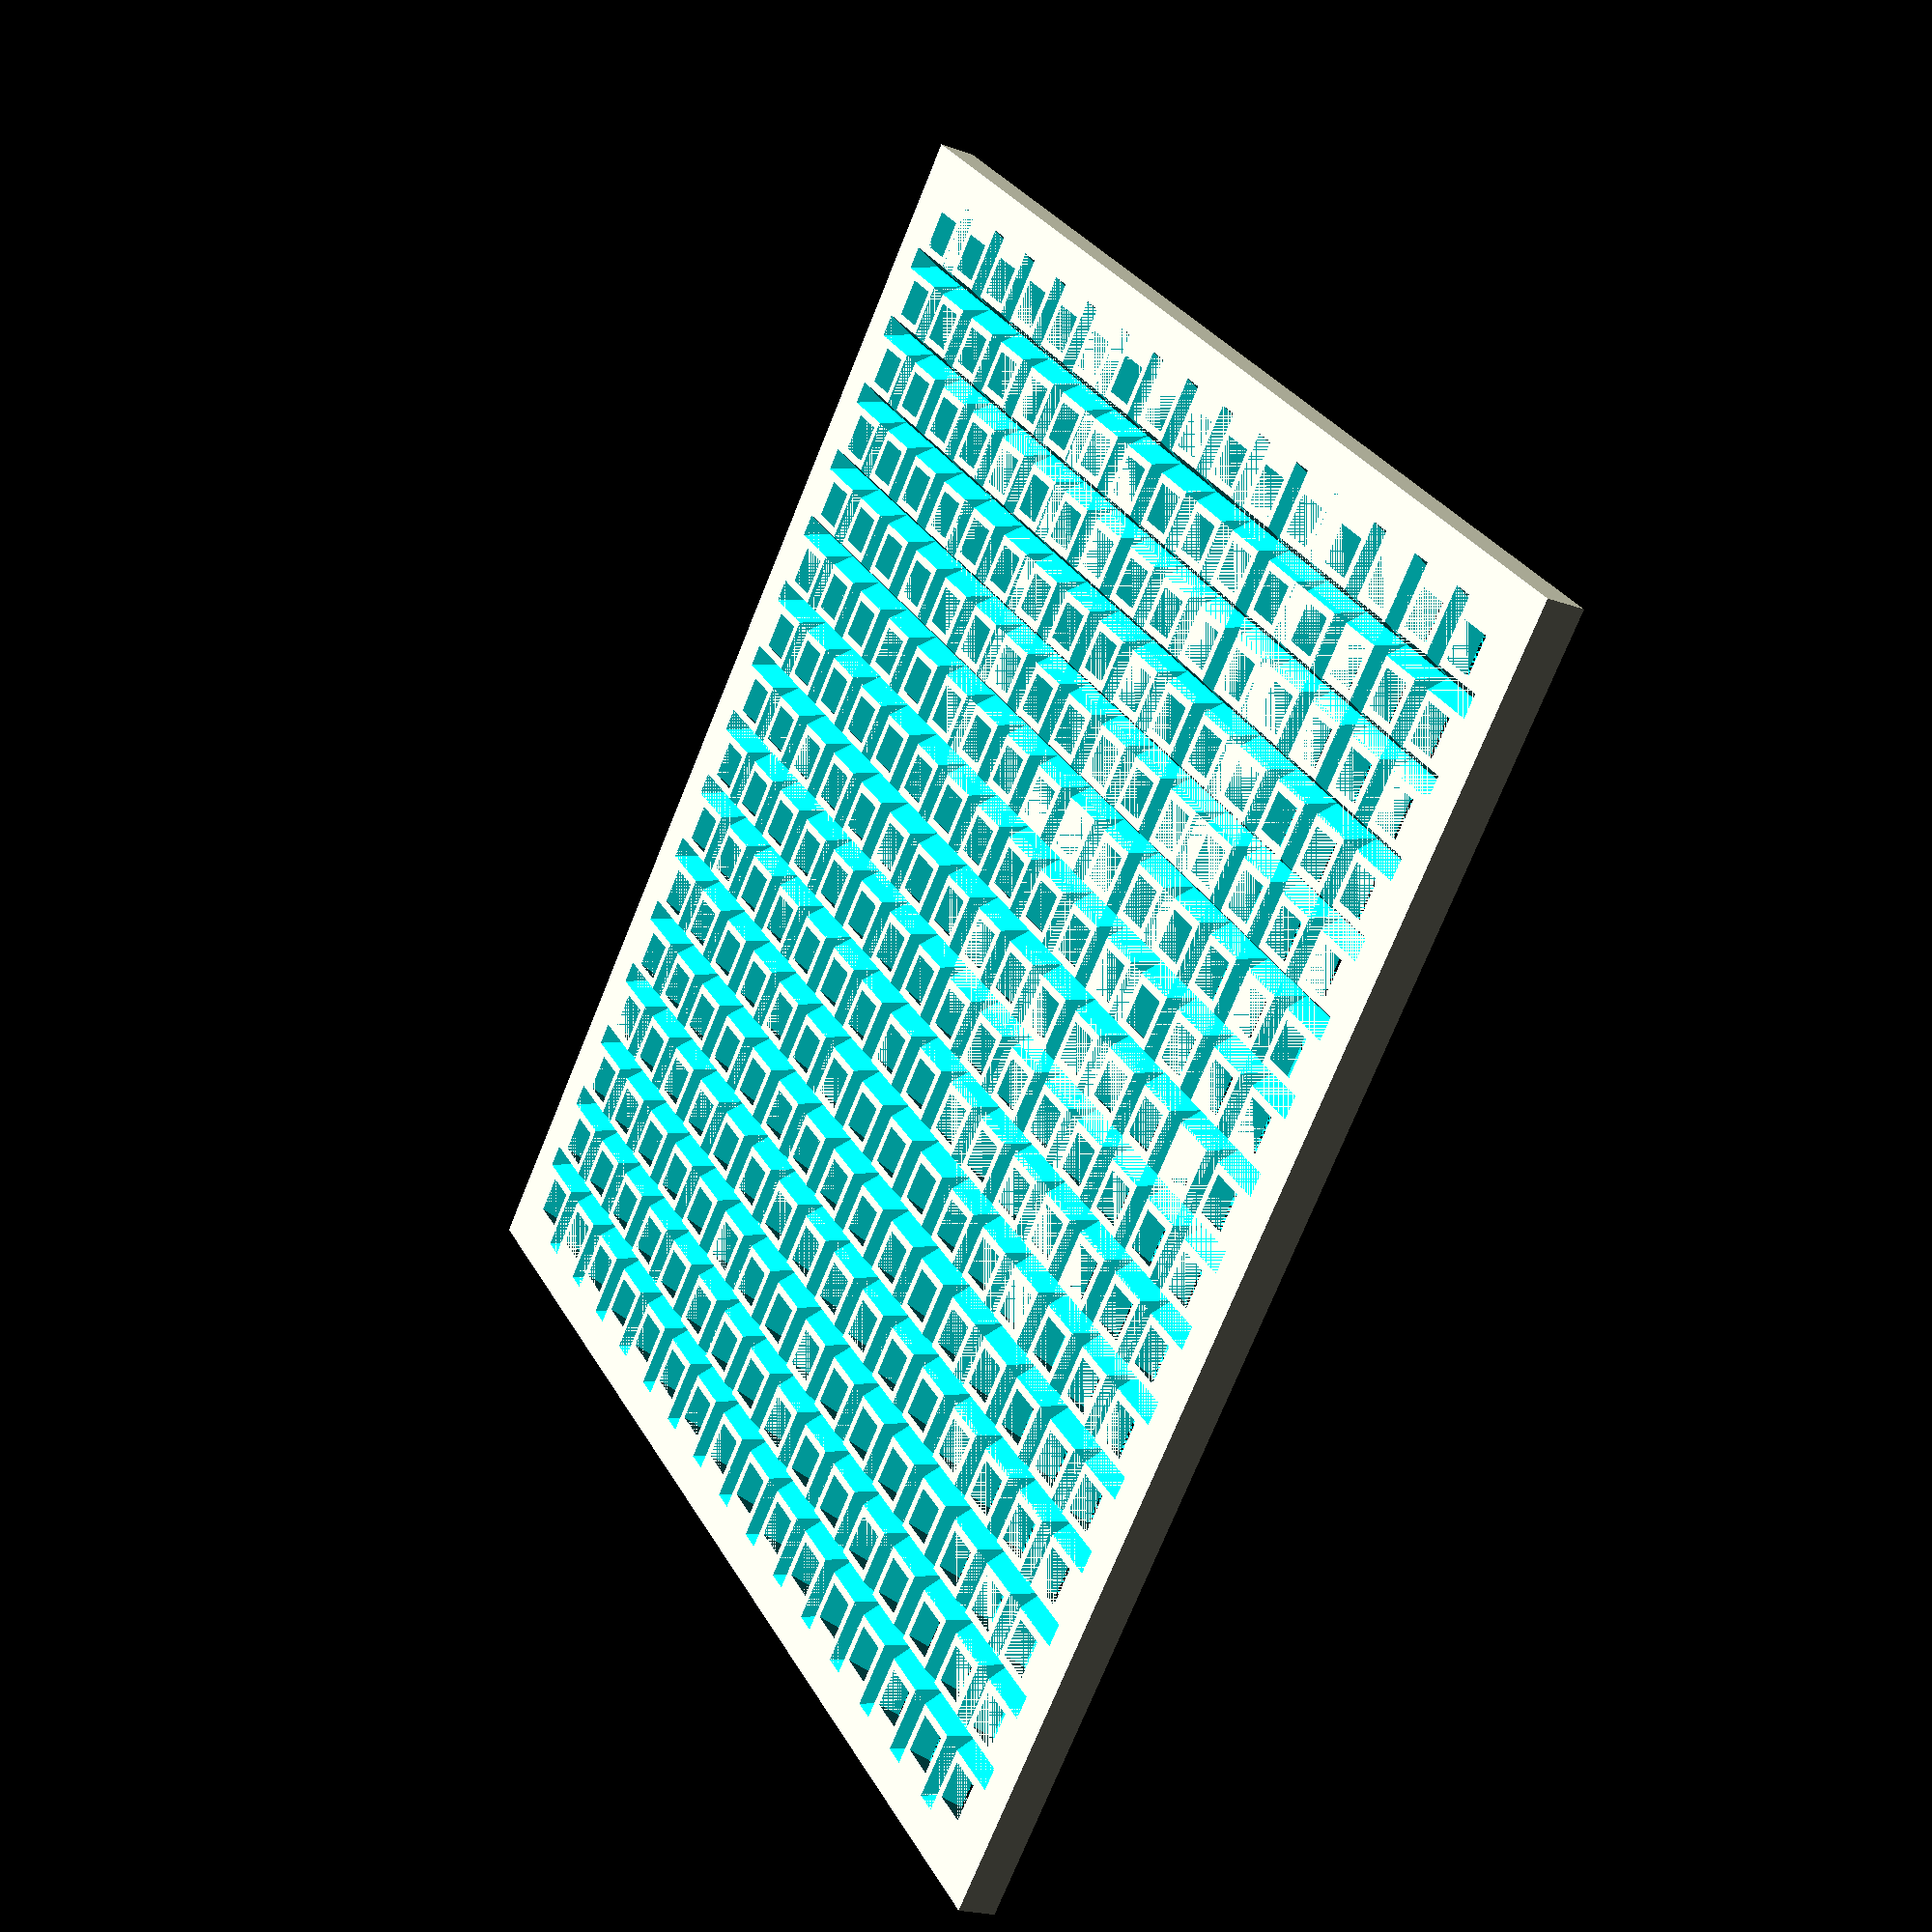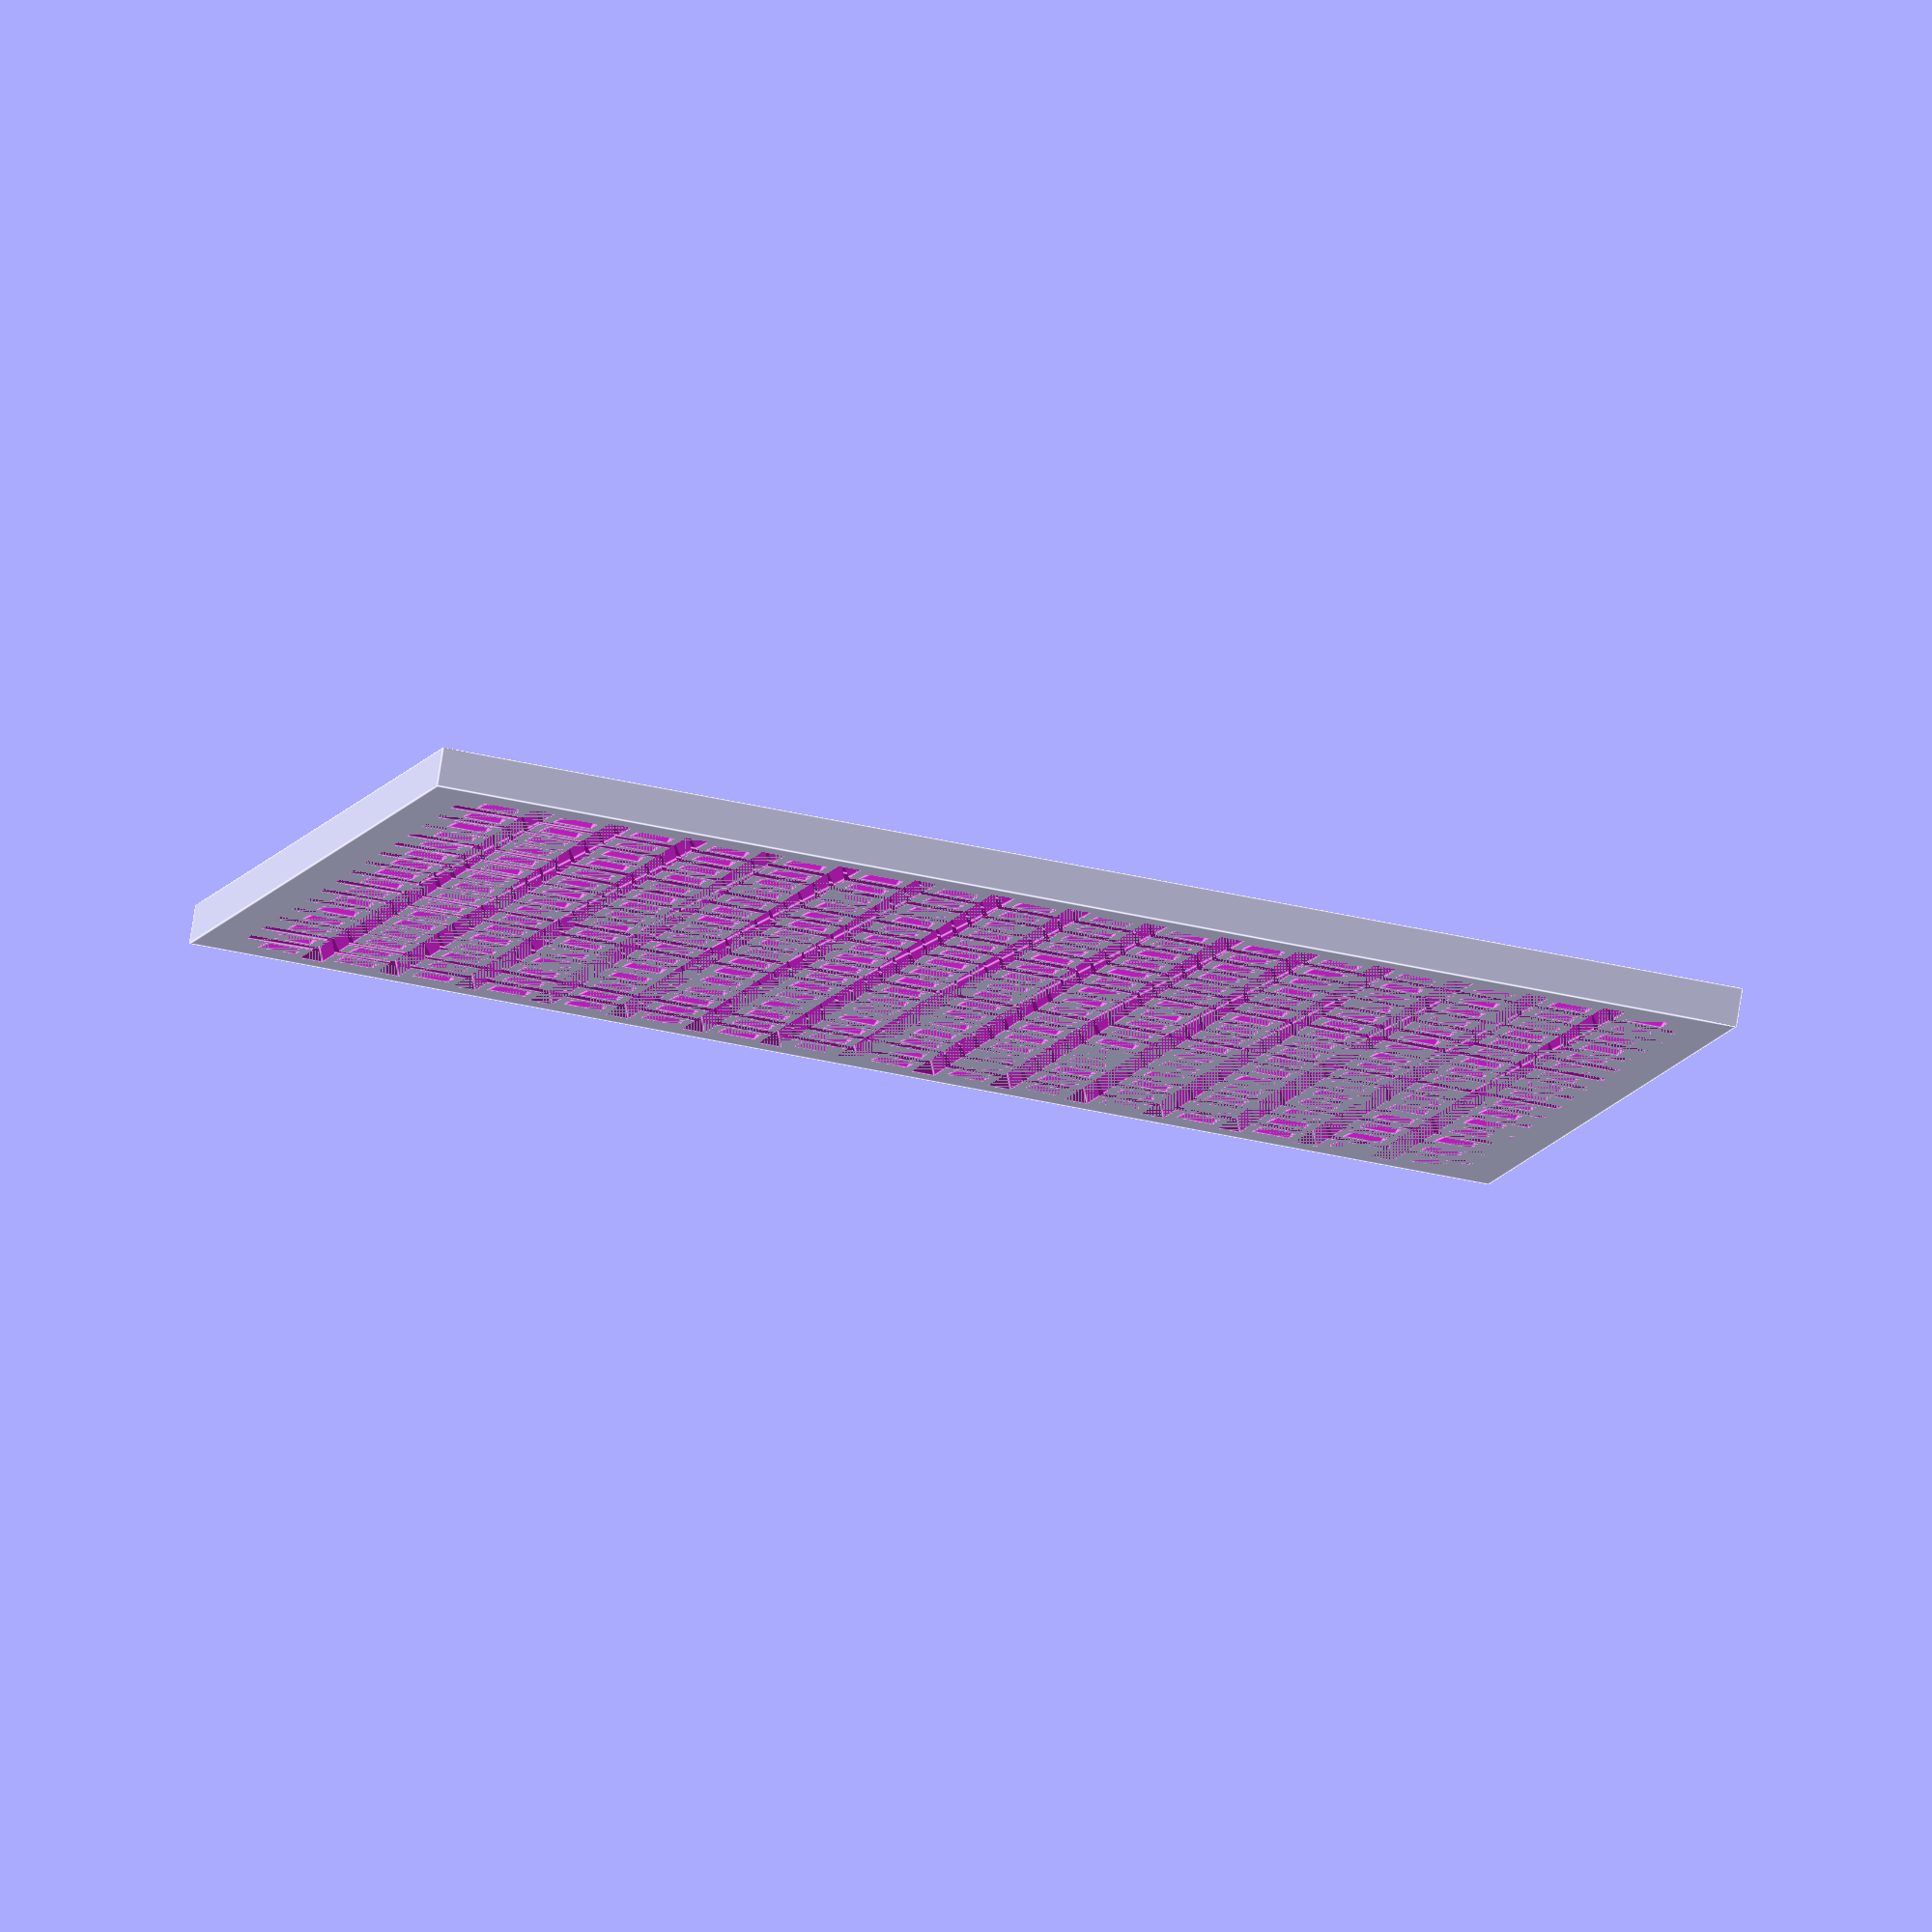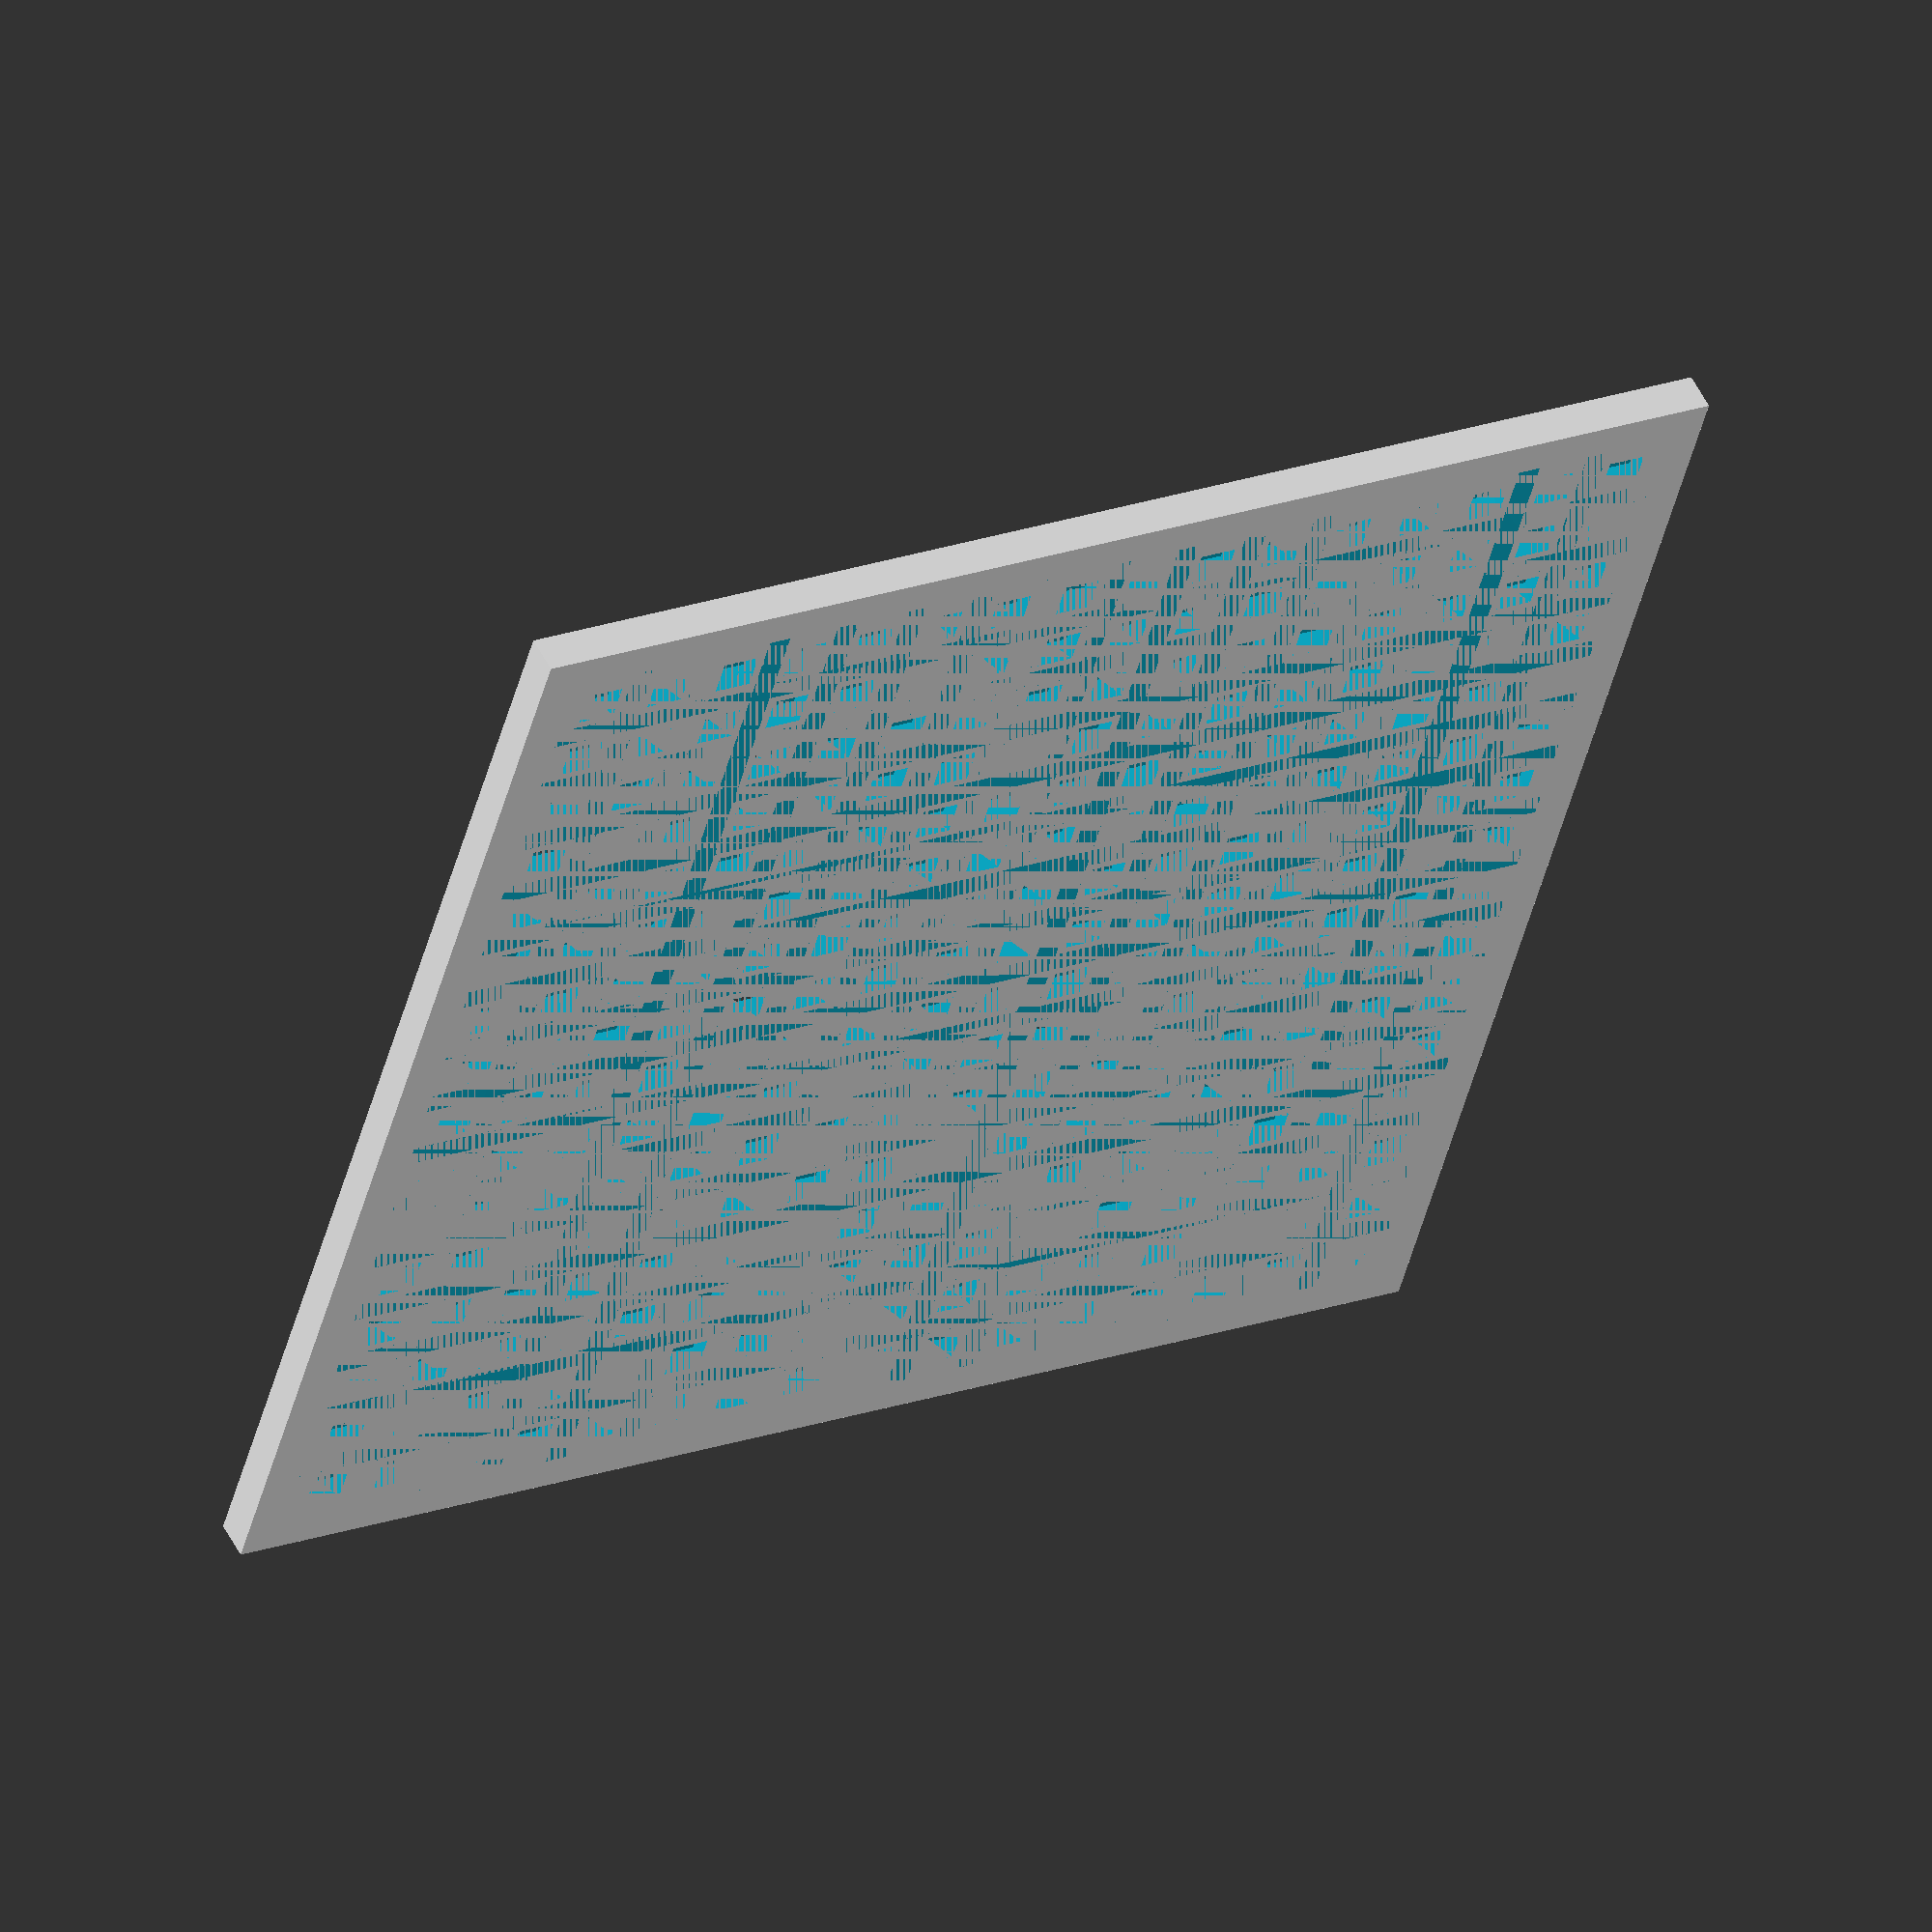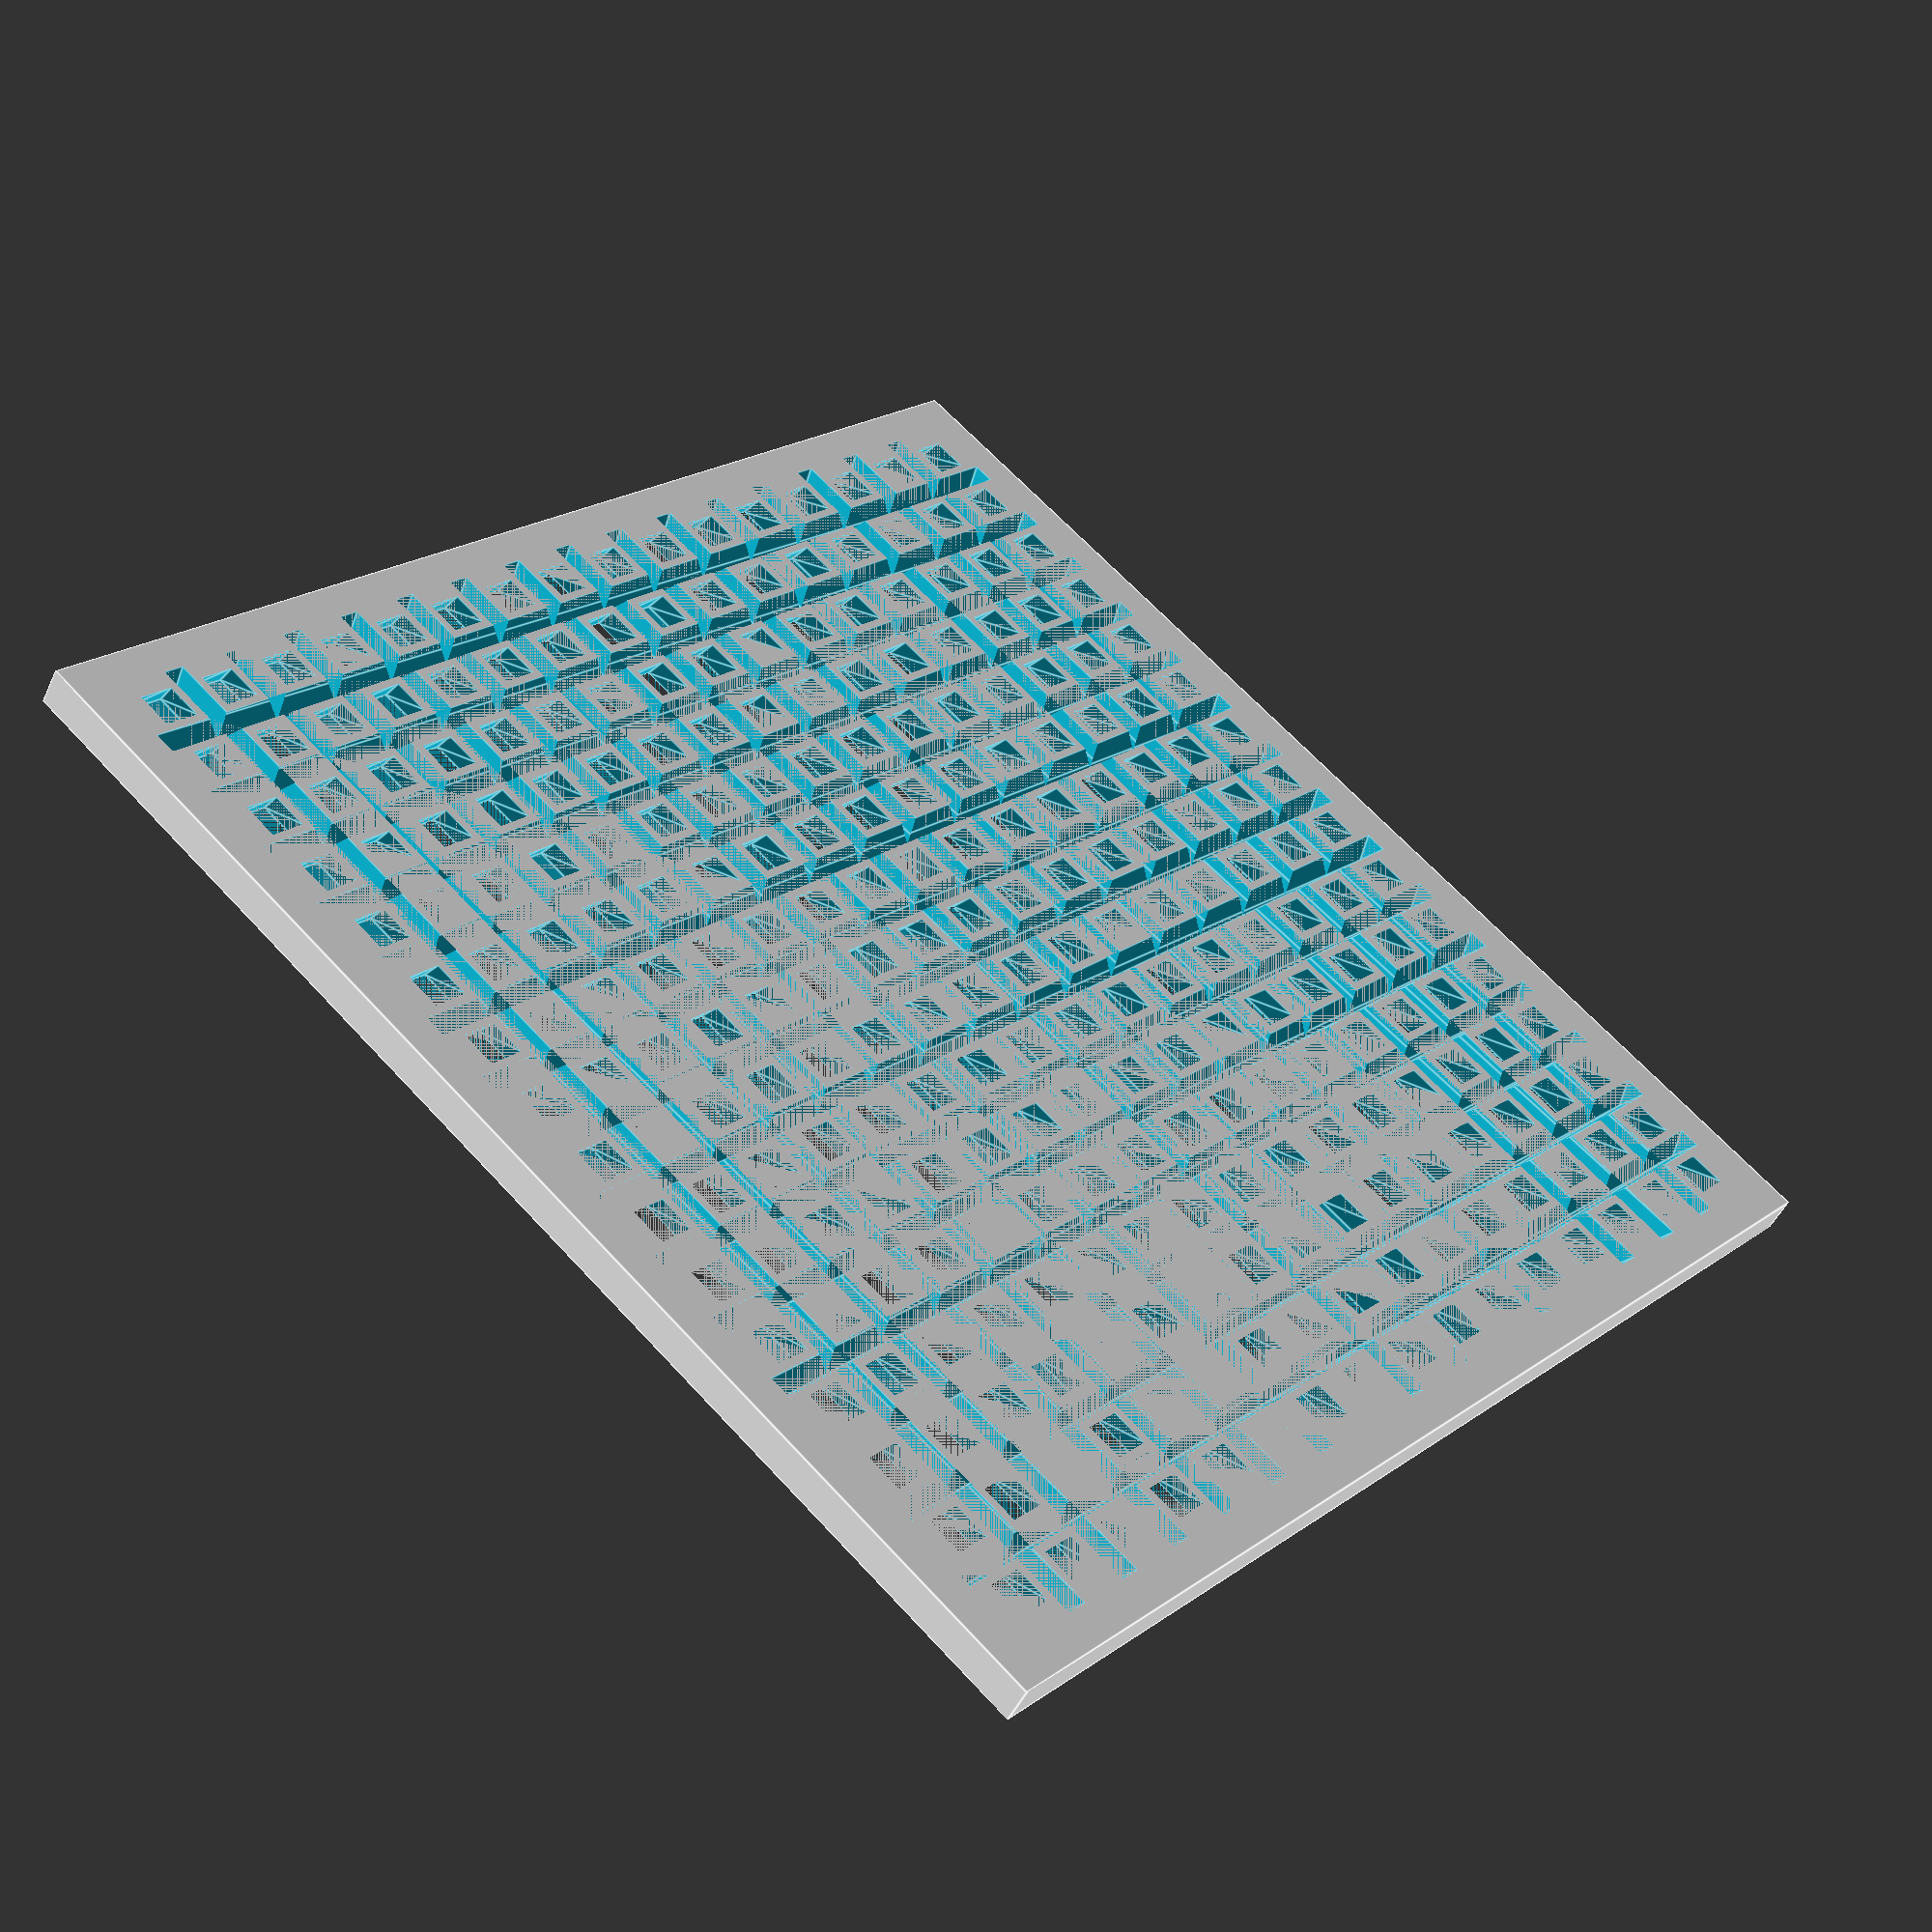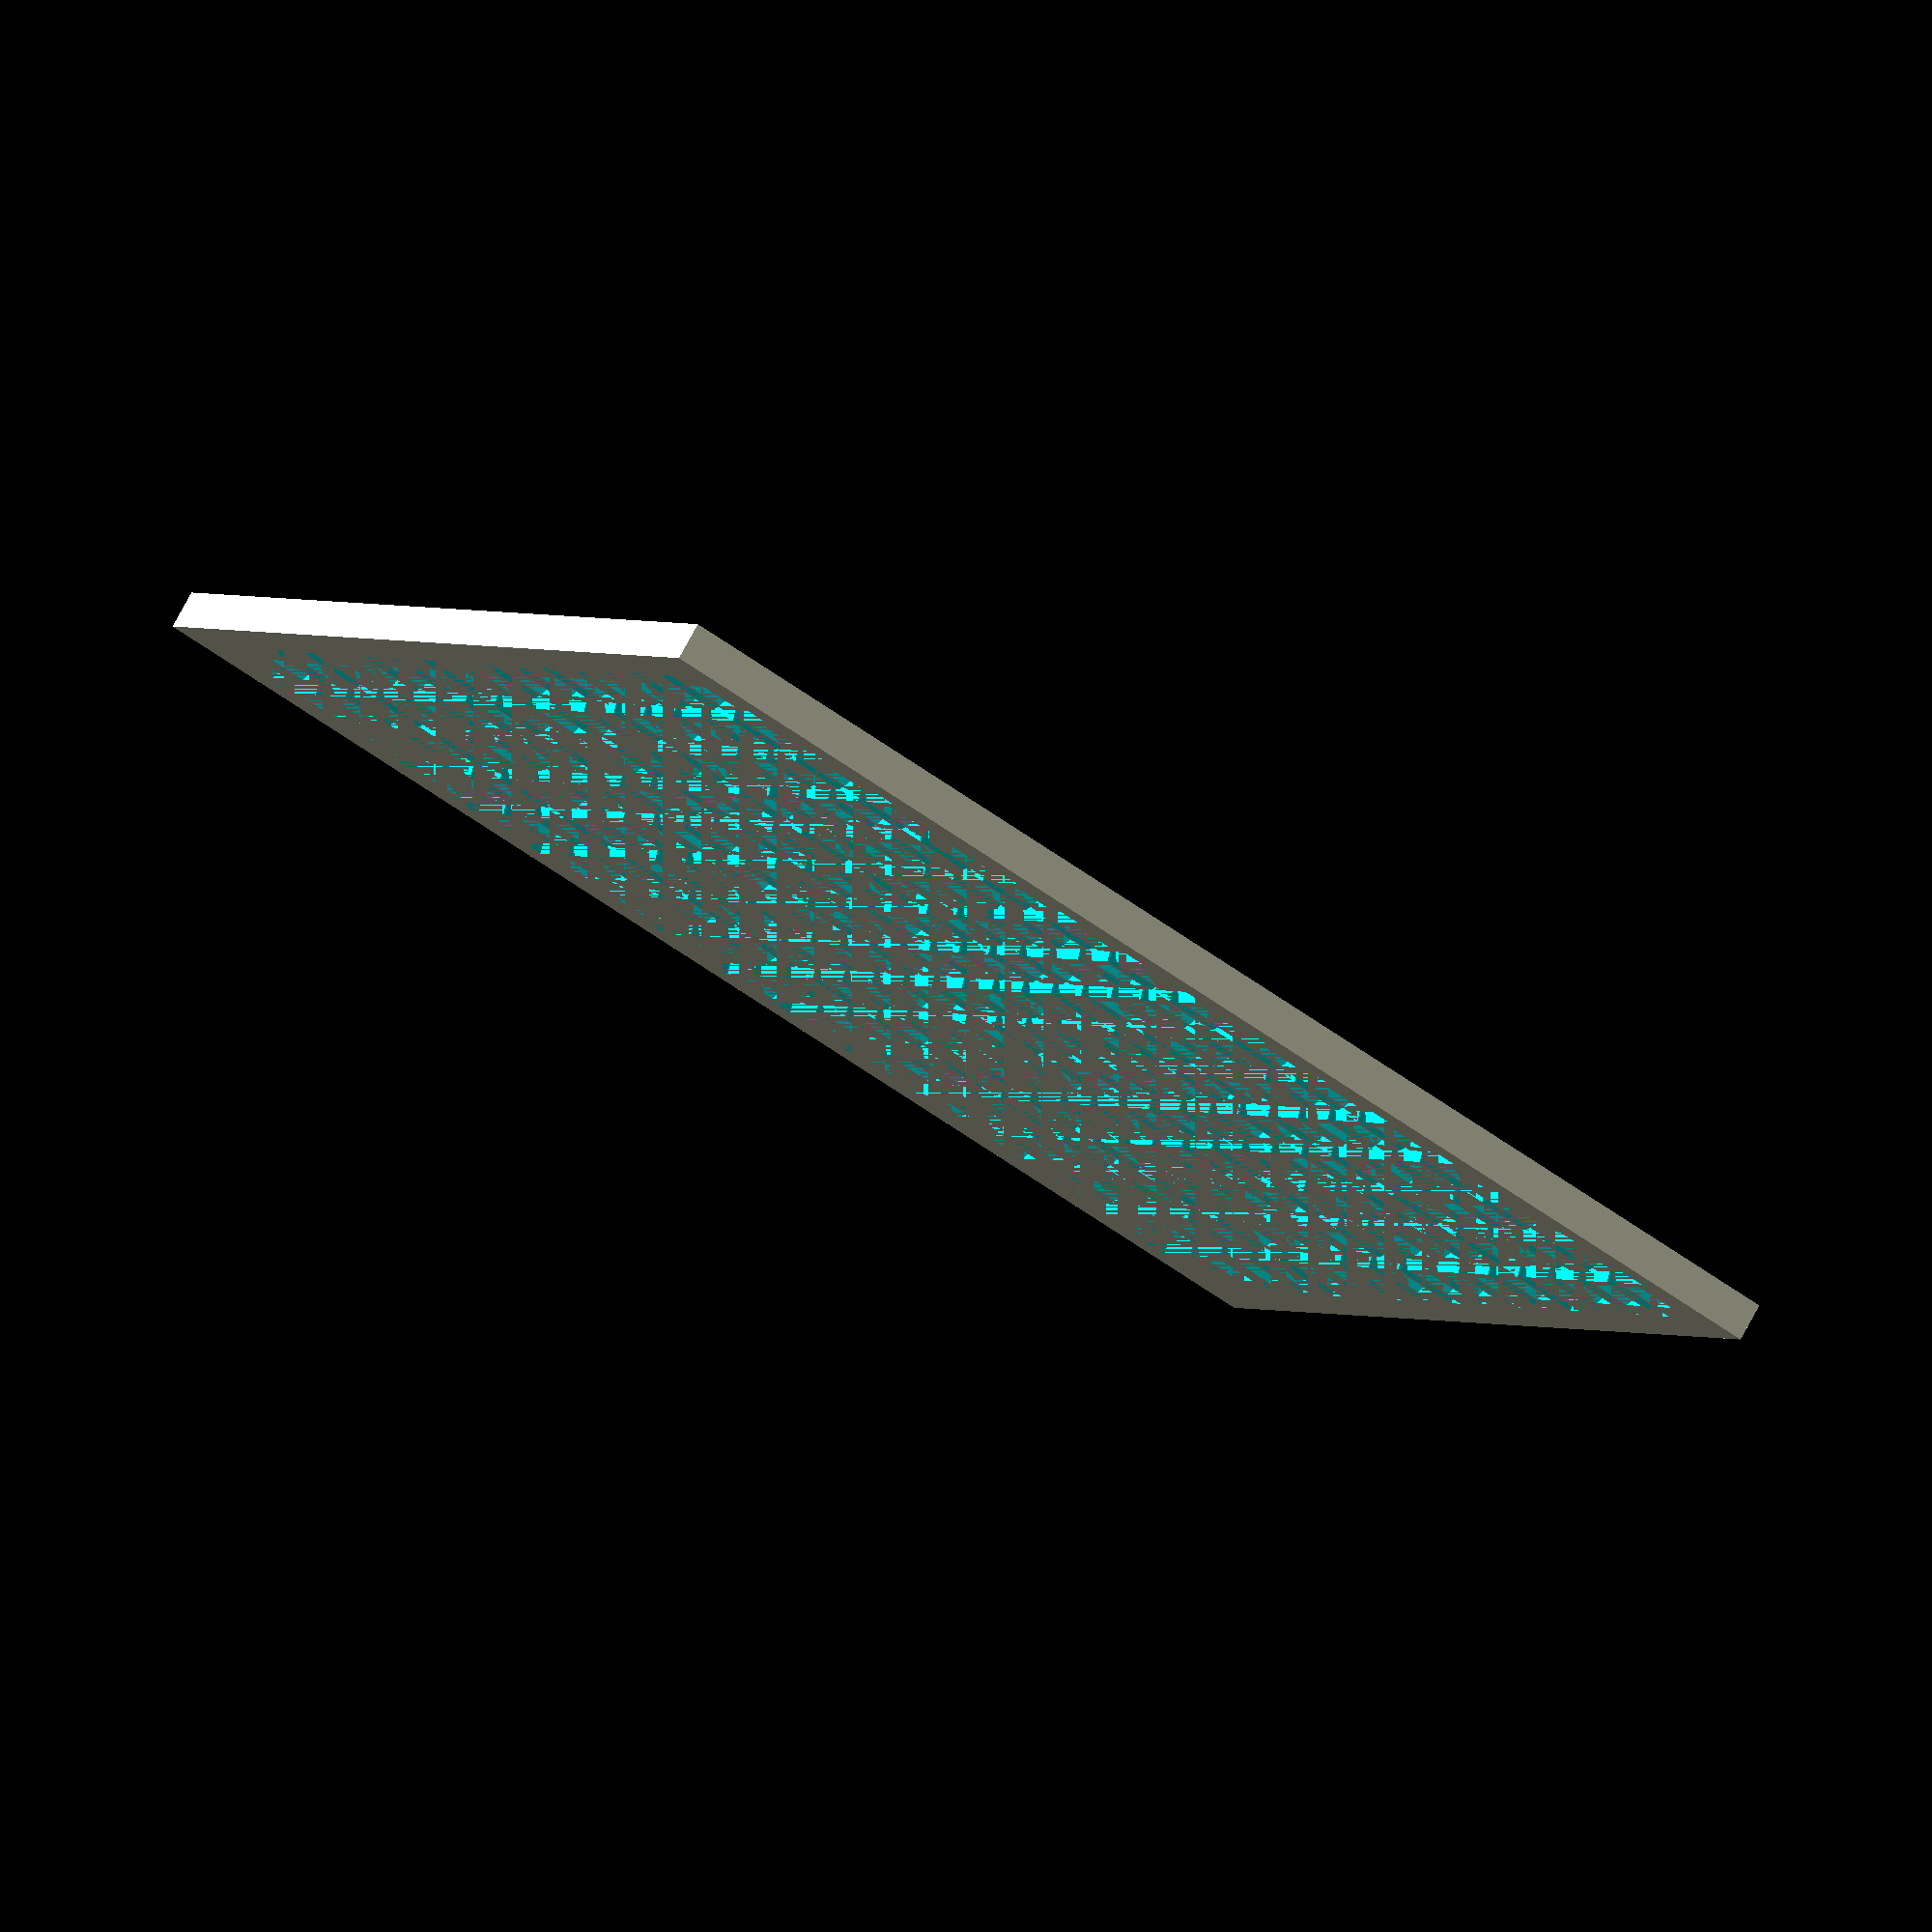
<openscad>
dist = 10;
height = 5; // Height of the entire thing
border = 5;
w = 16;
h = 16;
pad = 0.01;
scale = 0.5;
channel_width = 1.5;
margin = 0.0001;
$fn=1;
difference()
{
    // main body
    translate([ 0, 0, -height / 2 ])
    {
        cube(
            [
                w * dist + border * 2,
                h * dist + border * 2

                ,
                height
            ],
            center = true);
    }
    union()
    {
        // trapeziods
        for (x = [1:w]) {
            for (y = [1:h]) {
                translate([
                    x * dist - ((w + 1) / 2) * dist,
                    y * dist - ((h + 1) / 2) * dist,
                    margin
                ])
                {

                    rotate(a = [ 0, 180, 0 ])
                        linear_extrude(height = height + margin * 2, scale = scale)
                            translate([
                                -dist * (0.5 - pad / 2),
                                -dist * (0.5 - pad / 2),
                                0
                            ]) square(dist * (1 - pad));
                }
            }
        }

        // channels at the bottom
        for (x = [1:w - 1]) {
            polyhedron(points = [[x * dist - channel_width - w * dist / 2,
                                  h * dist / 2,
                                  -height - margin],
                                 [x * dist + channel_width - w * dist / 2,
                                  h * dist / 2,
                                  -height - margin],
                                 [x * dist + channel_width - w * dist / 2,
                                  -h * dist / 2,
                                  -height - margin],
                                 [x * dist - channel_width - w * dist / 2,
                                  -h * dist / 2,
                                  -height - margin],
                                 [x * dist - w * dist / 2,
                                  h * dist / 2 - channel_width,
                                  -2],
                                 [x * dist - w * dist / 2,
                                  -h * dist / 2 + channel_width,
                                  -2]],
                       faces = [
                           [ 3, 2, 1, 0 ], // bottom
                           [ 0, 1, 4 ],    // sides
                           [ 5, 4, 1, 2 ],
                           [ 2, 3, 5 ],
                           [ 5, 3, 0, 4 ]

                       ]);
        }
        for (y = [1:h - 1]) {
            polyhedron(points =
                           [
                               [
                                   -w * dist / 2,
                                   y * dist - channel_width - h * dist / 2,
                                   -height - margin
                               ],
                               [
                                   -w * dist / 2,
                                   y * dist + channel_width - h * dist / 2,
                                   -height - margin
                               ],
                               [
                                   w * dist / 2,
                                   y * dist + channel_width - h * dist / 2,
                                   -height - margin
                               ],
                               [
                                   w * dist / 2,
                                   y * dist - channel_width - h * dist / 2,
                                   -height - margin
                               ],
                               [
                                   -w * dist / 2 + channel_width,
                                   y * dist - h * dist / 2,
                                   -2
                               ],
                               [
                                   w * dist / 2 - channel_width,
                                   y * dist - h * dist / 2,
                                   -2
                               ]
                           ],
                       faces = [
                           [ 3, 2, 1, 0 ], // bottom
                           [ 0, 1, 4 ],    // sides
                           [ 5, 4, 1, 2 ],
                           [ 2, 3, 5 ],
                           [ 5, 3, 0, 4 ]

                       ]);
        }
    }
}
</openscad>
<views>
elev=201.3 azim=316.1 roll=302.5 proj=p view=solid
elev=278.6 azim=79.2 roll=189.0 proj=o view=edges
elev=126.0 azim=345.0 roll=26.5 proj=o view=solid
elev=229.2 azim=47.9 roll=24.3 proj=p view=edges
elev=281.4 azim=334.5 roll=208.6 proj=o view=wireframe
</views>
